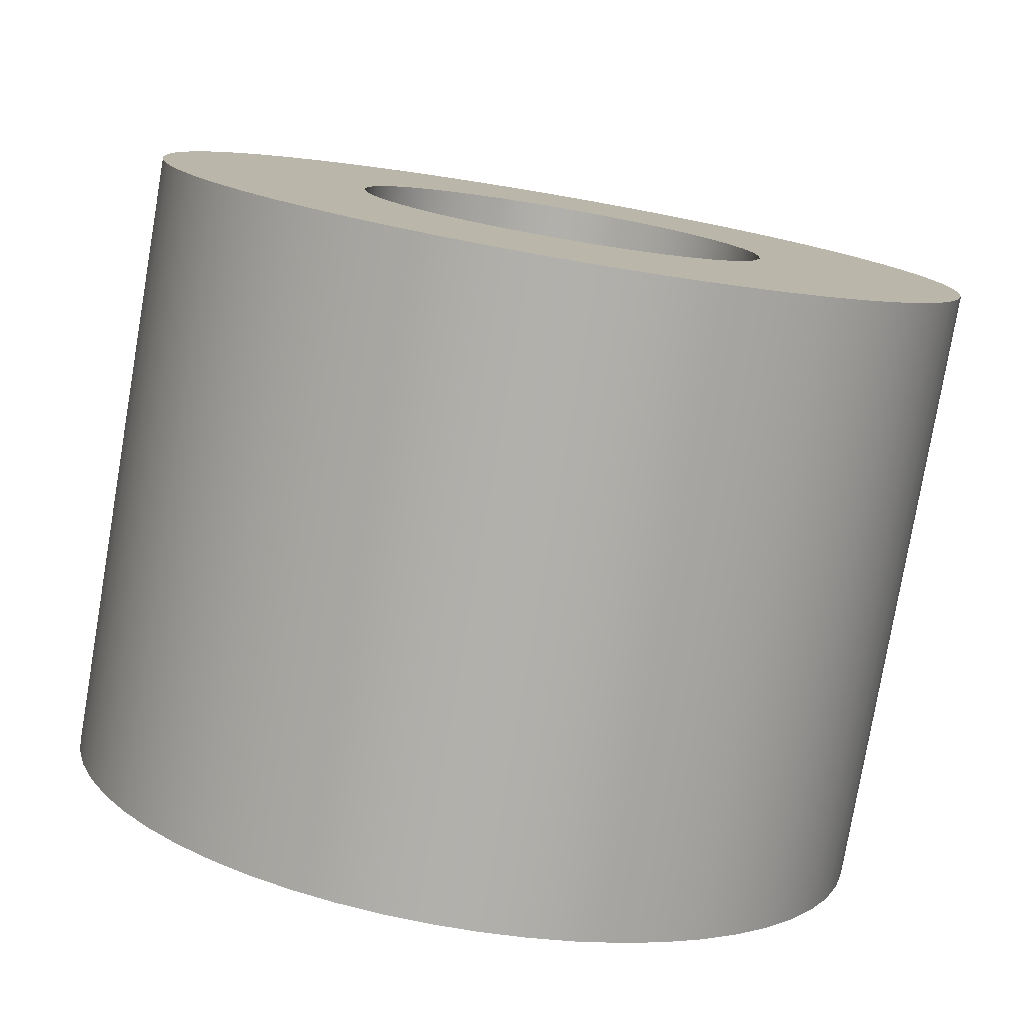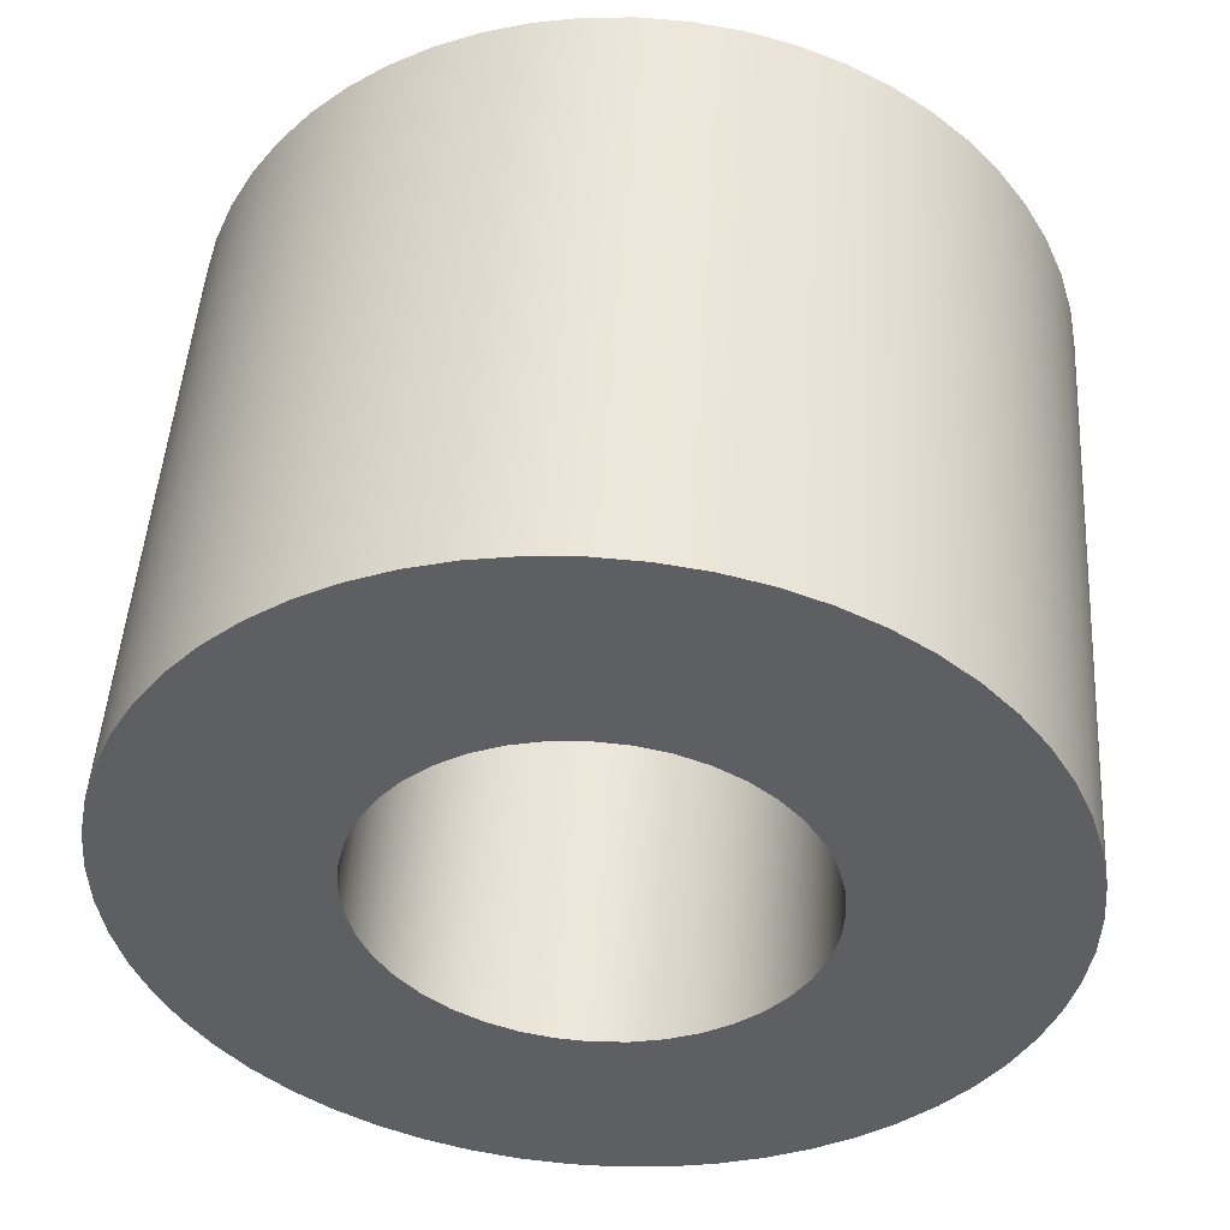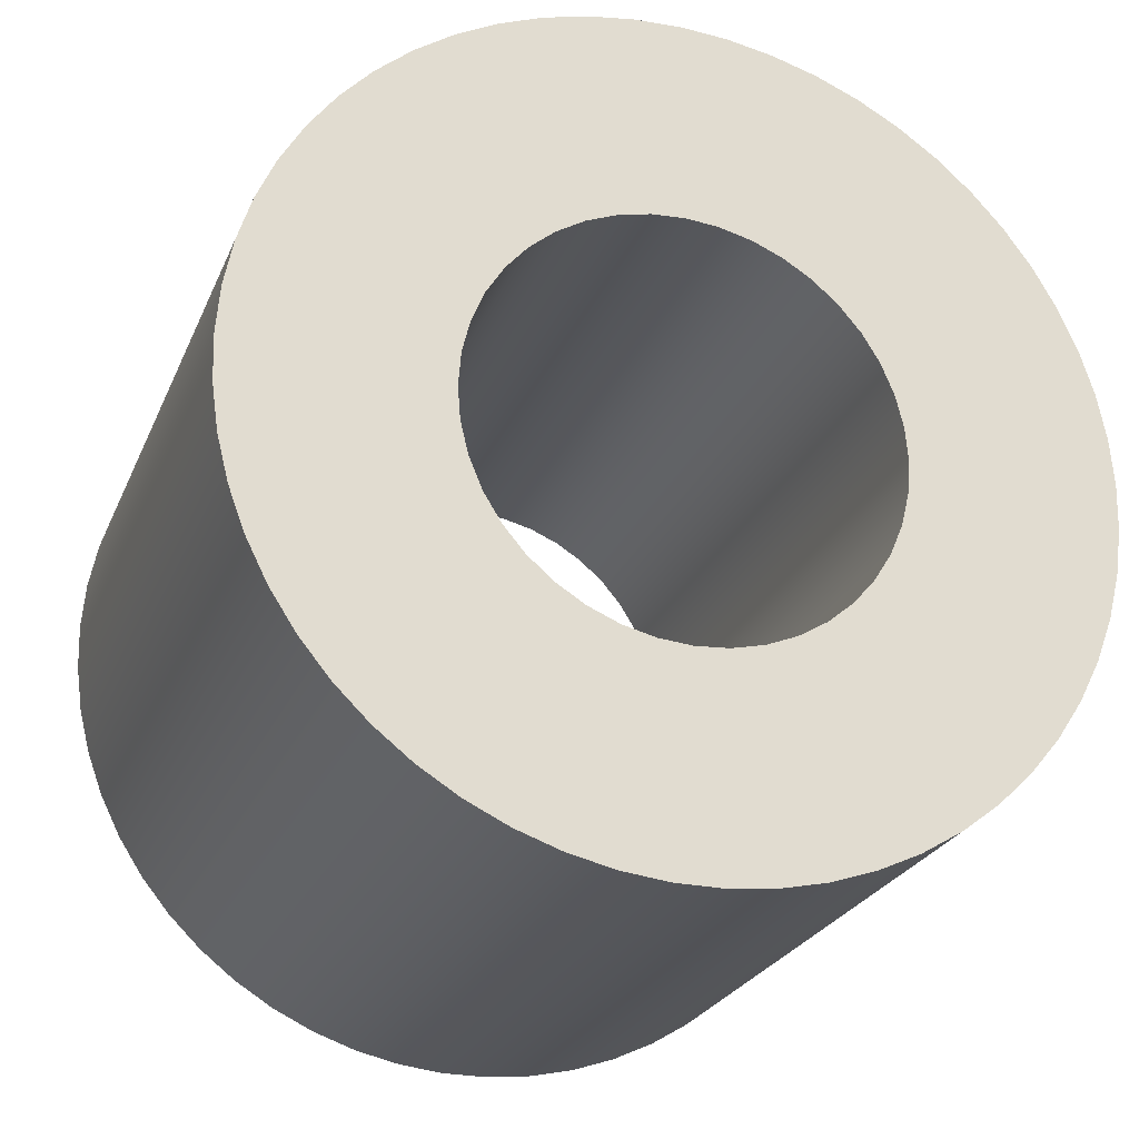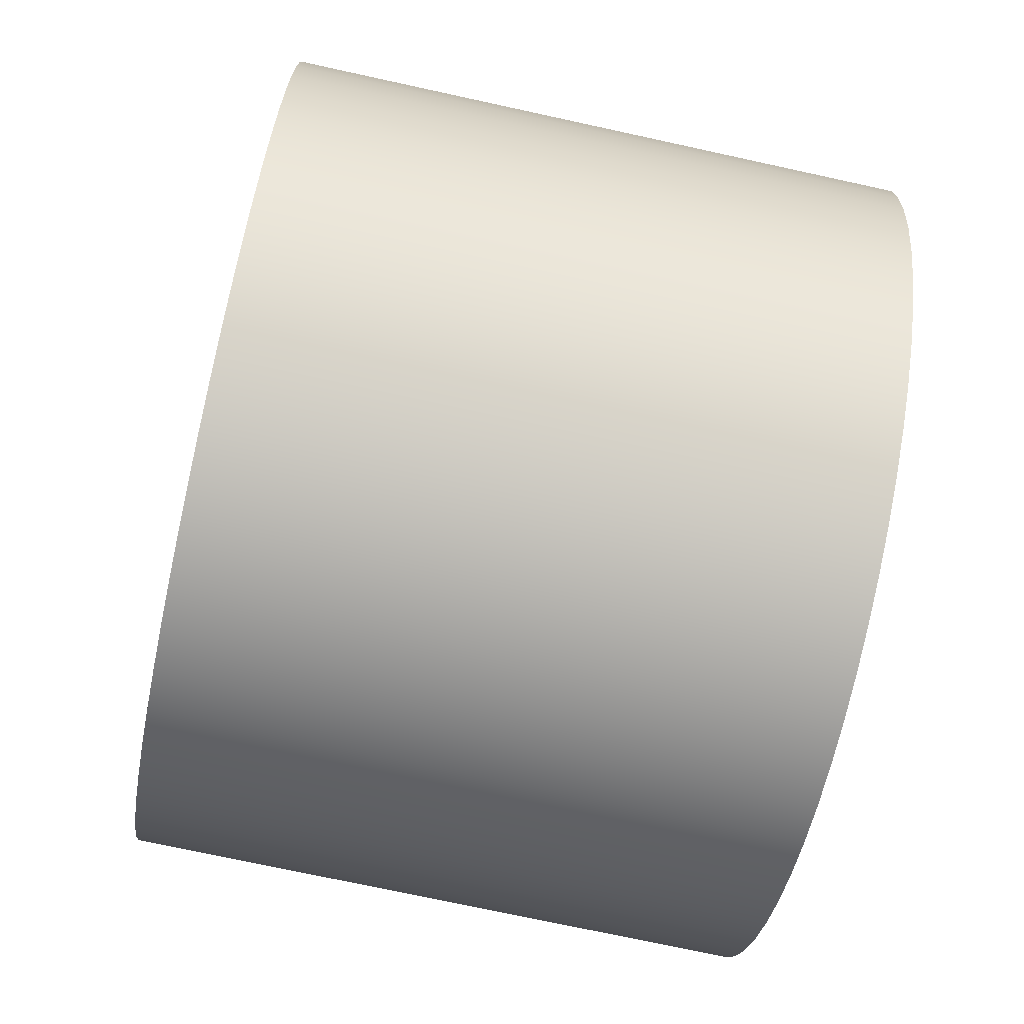
<metadata>
{"format":"obj","ext":"obj","renderer":"f3d","projection":"perspective","resolution":1024,"background":"white","views":[{"elev":-78.6,"azim":80.3,"up":"+Z"},{"elev":48.6,"azim":93.6,"up":"+Z"},{"elev":-25.2,"azim":70.7,"up":"+Z"},{"elev":-73.8,"azim":167.7,"up":"+Y"}]}
</metadata>
<code>
v 1.5 -1.225e-16 1
v 1.5 0.1564 0.9877
v 1.5 0.309 0.9511
v 1.5 0.454 0.891
v 1.5 0.5878 0.809
v 1.5 0.7071 0.7071
v 1.5 0.809 0.5878
v 1.5 0.891 0.454
v 1.5 0.9511 0.309
v 1.5 0.9877 0.1564
v 1.5 1 -6.123e-17
v 1.5 0.9877 -0.1564
v 1.5 0.9511 -0.309
v 1.5 0.891 -0.454
v 1.5 0.809 -0.5878
v 1.5 0.7071 -0.7071
v 1.5 0.5878 -0.809
v 1.5 0.454 -0.891
v 1.5 0.309 -0.9511
v 1.5 0.1564 -0.9877
v 1.5 0 -1
v 1.5 -0.1564 -0.9877
v 1.5 -0.309 -0.9511
v 1.5 -0.454 -0.891
v 1.5 -0.5878 -0.809
v 1.5 -0.7071 -0.7071
v 1.5 -0.809 -0.5878
v 1.5 -0.891 -0.454
v 1.5 -0.9511 -0.309
v 1.5 -0.9877 -0.1564
v 1.5 -1 -6.123e-17
v 1.5 -0.9877 0.1564
v 1.5 -0.9511 0.309
v 1.5 -0.891 0.454
v 1.5 -0.809 0.5878
v 1.5 -0.7071 0.7071
v 1.5 -0.5878 0.809
v 1.5 -0.454 0.891
v 1.5 -0.309 0.9511
v 1.5 -0.1564 0.9877
v 1.5 2.449e-16 2
v 1.5 -0.22 1.988
v 1.5 -0.4374 1.952
v 1.5 -0.6494 1.892
v 1.5 -0.8536 1.809
v 1.5 -1.047 1.704
v 1.5 -1.228 1.578
v 1.5 -1.395 1.434
v 1.5 -1.544 1.271
v 1.5 -1.674 1.094
v 1.5 -1.785 0.9031
v 1.5 -1.873 0.7013
v 1.5 -1.939 0.491
v 1.5 -1.981 0.2747
v 1.5 -1.999 0.05511
v 1.5 -1.993 -0.1652
v 1.5 -1.963 -0.3834
v 1.5 -1.909 -0.597
v 1.5 -1.832 -0.8034
v 1.5 -1.732 -1
v 1.5 -1.612 -1.184
v 1.5 -1.471 -1.355
v 1.5 -1.314 -1.508
v 1.5 -1.14 -1.644
v 1.5 -0.9519 -1.759
v 1.5 -0.7526 -1.853
v 1.5 -0.5442 -1.925
v 1.5 -0.3292 -1.973
v 1.5 -0.1102 -1.997
v 1.5 0.1102 -1.997
v 1.5 0.3292 -1.973
v 1.5 0.5442 -1.925
v 1.5 0.7526 -1.853
v 1.5 0.9519 -1.759
v 1.5 1.14 -1.644
v 1.5 1.314 -1.508
v 1.5 1.471 -1.355
v 1.5 1.612 -1.184
v 1.5 1.732 -1
v 1.5 1.832 -0.8034
v 1.5 1.909 -0.597
v 1.5 1.963 -0.3834
v 1.5 1.993 -0.1652
v 1.5 1.999 0.05511
v 1.5 1.981 0.2747
v 1.5 1.939 0.491
v 1.5 1.873 0.7013
v 1.5 1.785 0.9031
v 1.5 1.674 1.094
v 1.5 1.544 1.271
v 1.5 1.395 1.434
v 1.5 1.228 1.578
v 1.5 1.047 1.704
v 1.5 0.8536 1.809
v 1.5 0.6494 1.892
v 1.5 0.4374 1.952
v 1.5 0.22 1.988
v -1.5 2.449e-16 2
v -1.5 -0.22 1.988
v -1.5 -0.4374 1.952
v -1.5 -0.6494 1.892
v -1.5 -0.8536 1.809
v -1.5 -1.047 1.704
v -1.5 -1.228 1.578
v -1.5 -1.395 1.434
v -1.5 -1.544 1.271
v -1.5 -1.674 1.094
v -1.5 -1.785 0.9031
v -1.5 -1.873 0.7013
v -1.5 -1.939 0.491
v -1.5 -1.981 0.2747
v -1.5 -1.999 0.05511
v -1.5 -1.993 -0.1652
v -1.5 -1.963 -0.3834
v -1.5 -1.909 -0.597
v -1.5 -1.832 -0.8034
v -1.5 -1.732 -1
v -1.5 -1.612 -1.184
v -1.5 -1.471 -1.355
v -1.5 -1.314 -1.508
v -1.5 -1.14 -1.644
v -1.5 -0.9519 -1.759
v -1.5 -0.7526 -1.853
v -1.5 -0.5442 -1.925
v -1.5 -0.3292 -1.973
v -1.5 -0.1102 -1.997
v -1.5 0.1102 -1.997
v -1.5 0.3292 -1.973
v -1.5 0.5442 -1.925
v -1.5 0.7526 -1.853
v -1.5 0.9519 -1.759
v -1.5 1.14 -1.644
v -1.5 1.314 -1.508
v -1.5 1.471 -1.355
v -1.5 1.612 -1.184
v -1.5 1.732 -1
v -1.5 1.832 -0.8034
v -1.5 1.909 -0.597
v -1.5 1.963 -0.3834
v -1.5 1.993 -0.1652
v -1.5 1.999 0.05511
v -1.5 1.981 0.2747
v -1.5 1.939 0.491
v -1.5 1.873 0.7013
v -1.5 1.785 0.9031
v -1.5 1.674 1.094
v -1.5 1.544 1.271
v -1.5 1.395 1.434
v -1.5 1.228 1.578
v -1.5 1.047 1.704
v -1.5 0.8536 1.809
v -1.5 0.6494 1.892
v -1.5 0.4374 1.952
v -1.5 0.22 1.988
v 1.5 2.449e-16 2
v 1.5 0.22 1.988
v 1.5 0.4374 1.952
v 1.5 0.6494 1.892
v 1.5 0.8536 1.809
v 1.5 1.047 1.704
v 1.5 1.228 1.578
v 1.5 1.395 1.434
v 1.5 1.544 1.271
v 1.5 1.674 1.094
v 1.5 1.785 0.9031
v 1.5 1.873 0.7013
v 1.5 1.939 0.491
v 1.5 1.981 0.2747
v 1.5 1.999 0.05511
v 1.5 1.993 -0.1652
v 1.5 1.963 -0.3834
v 1.5 1.909 -0.597
v 1.5 1.832 -0.8034
v 1.5 1.732 -1
v 1.5 1.612 -1.184
v 1.5 1.471 -1.355
v 1.5 1.314 -1.508
v 1.5 1.14 -1.644
v 1.5 0.9519 -1.759
v 1.5 0.7526 -1.853
v 1.5 0.5442 -1.925
v 1.5 0.3292 -1.973
v 1.5 0.1102 -1.997
v 1.5 -0.1102 -1.997
v 1.5 -0.3292 -1.973
v 1.5 -0.5442 -1.925
v 1.5 -0.7526 -1.853
v 1.5 -0.9519 -1.759
v 1.5 -1.14 -1.644
v 1.5 -1.314 -1.508
v 1.5 -1.471 -1.355
v 1.5 -1.612 -1.184
v 1.5 -1.732 -1
v 1.5 -1.832 -0.8034
v 1.5 -1.909 -0.597
v 1.5 -1.963 -0.3834
v 1.5 -1.993 -0.1652
v 1.5 -1.999 0.05511
v 1.5 -1.981 0.2747
v 1.5 -1.939 0.491
v 1.5 -1.873 0.7013
v 1.5 -1.785 0.9031
v 1.5 -1.674 1.094
v 1.5 -1.544 1.271
v 1.5 -1.395 1.434
v 1.5 -1.228 1.578
v 1.5 -1.047 1.704
v 1.5 -0.8536 1.809
v 1.5 -0.6494 1.892
v 1.5 -0.4374 1.952
v 1.5 -0.22 1.988
v -1.5 2.449e-16 2
v 1.5 2.449e-16 2
v -1.5 -1.225e-16 1
v -1.5 -0.1564 0.9877
v -1.5 -0.309 0.9511
v -1.5 -0.454 0.891
v -1.5 -0.5878 0.809
v -1.5 -0.7071 0.7071
v -1.5 -0.809 0.5878
v -1.5 -0.891 0.454
v -1.5 -0.9511 0.309
v -1.5 -0.9877 0.1564
v -1.5 -1 -6.123e-17
v -1.5 -0.9877 -0.1564
v -1.5 -0.9511 -0.309
v -1.5 -0.891 -0.454
v -1.5 -0.809 -0.5878
v -1.5 -0.7071 -0.7071
v -1.5 -0.5878 -0.809
v -1.5 -0.454 -0.891
v -1.5 -0.309 -0.9511
v -1.5 -0.1564 -0.9877
v -1.5 0 -1
v -1.5 0.1564 -0.9877
v -1.5 0.309 -0.9511
v -1.5 0.454 -0.891
v -1.5 0.5878 -0.809
v -1.5 0.7071 -0.7071
v -1.5 0.809 -0.5878
v -1.5 0.891 -0.454
v -1.5 0.9511 -0.309
v -1.5 0.9877 -0.1564
v -1.5 1 -6.123e-17
v -1.5 0.9877 0.1564
v -1.5 0.9511 0.309
v -1.5 0.891 0.454
v -1.5 0.809 0.5878
v -1.5 0.7071 0.7071
v -1.5 0.5878 0.809
v -1.5 0.454 0.891
v -1.5 0.309 0.9511
v -1.5 0.1564 0.9877
v -1.5 2.449e-16 2
v -1.5 0.22 1.988
v -1.5 0.4374 1.952
v -1.5 0.6494 1.892
v -1.5 0.8536 1.809
v -1.5 1.047 1.704
v -1.5 1.228 1.578
v -1.5 1.395 1.434
v -1.5 1.544 1.271
v -1.5 1.674 1.094
v -1.5 1.785 0.9031
v -1.5 1.873 0.7013
v -1.5 1.939 0.491
v -1.5 1.981 0.2747
v -1.5 1.999 0.05511
v -1.5 1.993 -0.1652
v -1.5 1.963 -0.3834
v -1.5 1.909 -0.597
v -1.5 1.832 -0.8034
v -1.5 1.732 -1
v -1.5 1.612 -1.184
v -1.5 1.471 -1.355
v -1.5 1.314 -1.508
v -1.5 1.14 -1.644
v -1.5 0.9519 -1.759
v -1.5 0.7526 -1.853
v -1.5 0.5442 -1.925
v -1.5 0.3292 -1.973
v -1.5 0.1102 -1.997
v -1.5 -0.1102 -1.997
v -1.5 -0.3292 -1.973
v -1.5 -0.5442 -1.925
v -1.5 -0.7526 -1.853
v -1.5 -0.9519 -1.759
v -1.5 -1.14 -1.644
v -1.5 -1.314 -1.508
v -1.5 -1.471 -1.355
v -1.5 -1.612 -1.184
v -1.5 -1.732 -1
v -1.5 -1.832 -0.8034
v -1.5 -1.909 -0.597
v -1.5 -1.963 -0.3834
v -1.5 -1.993 -0.1652
v -1.5 -1.999 0.05511
v -1.5 -1.981 0.2747
v -1.5 -1.939 0.491
v -1.5 -1.873 0.7013
v -1.5 -1.785 0.9031
v -1.5 -1.674 1.094
v -1.5 -1.544 1.271
v -1.5 -1.395 1.434
v -1.5 -1.228 1.578
v -1.5 -1.047 1.704
v -1.5 -0.8536 1.809
v -1.5 -0.6494 1.892
v -1.5 -0.4374 1.952
v -1.5 -0.22 1.988
v -1.5 -1.225e-16 1
v -1.5 0.1564 0.9877
v -1.5 0.309 0.9511
v -1.5 0.454 0.891
v -1.5 0.5878 0.809
v -1.5 0.7071 0.7071
v -1.5 0.809 0.5878
v -1.5 0.891 0.454
v -1.5 0.9511 0.309
v -1.5 0.9877 0.1564
v -1.5 1 -6.123e-17
v -1.5 0.9877 -0.1564
v -1.5 0.9511 -0.309
v -1.5 0.891 -0.454
v -1.5 0.809 -0.5878
v -1.5 0.7071 -0.7071
v -1.5 0.5878 -0.809
v -1.5 0.454 -0.891
v -1.5 0.309 -0.9511
v -1.5 0.1564 -0.9877
v -1.5 0 -1
v -1.5 -0.1564 -0.9877
v -1.5 -0.309 -0.9511
v -1.5 -0.454 -0.891
v -1.5 -0.5878 -0.809
v -1.5 -0.7071 -0.7071
v -1.5 -0.809 -0.5878
v -1.5 -0.891 -0.454
v -1.5 -0.9511 -0.309
v -1.5 -0.9877 -0.1564
v -1.5 -1 -6.123e-17
v -1.5 -0.9877 0.1564
v -1.5 -0.9511 0.309
v -1.5 -0.891 0.454
v -1.5 -0.809 0.5878
v -1.5 -0.7071 0.7071
v -1.5 -0.5878 0.809
v -1.5 -0.454 0.891
v -1.5 -0.309 0.9511
v -1.5 -0.1564 0.9877
v 1.5 -1.225e-16 1
v 1.5 -0.1564 0.9877
v 1.5 -0.309 0.9511
v 1.5 -0.454 0.891
v 1.5 -0.5878 0.809
v 1.5 -0.7071 0.7071
v 1.5 -0.809 0.5878
v 1.5 -0.891 0.454
v 1.5 -0.9511 0.309
v 1.5 -0.9877 0.1564
v 1.5 -1 -6.123e-17
v 1.5 -0.9877 -0.1564
v 1.5 -0.9511 -0.309
v 1.5 -0.891 -0.454
v 1.5 -0.809 -0.5878
v 1.5 -0.7071 -0.7071
v 1.5 -0.5878 -0.809
v 1.5 -0.454 -0.891
v 1.5 -0.309 -0.9511
v 1.5 -0.1564 -0.9877
v 1.5 0 -1
v 1.5 0.1564 -0.9877
v 1.5 0.309 -0.9511
v 1.5 0.454 -0.891
v 1.5 0.5878 -0.809
v 1.5 0.7071 -0.7071
v 1.5 0.809 -0.5878
v 1.5 0.891 -0.454
v 1.5 0.9511 -0.309
v 1.5 0.9877 -0.1564
v 1.5 1 -6.123e-17
v 1.5 0.9877 0.1564
v 1.5 0.9511 0.309
v 1.5 0.891 0.454
v 1.5 0.809 0.5878
v 1.5 0.7071 0.7071
v 1.5 0.5878 0.809
v 1.5 0.454 0.891
v 1.5 0.309 0.9511
v 1.5 0.1564 0.9877
v 1.5 -1.225e-16 1
v -1.5 -1.225e-16 1
f 2 97 1
f 1 97 41
f 1 41 42
f 97 2 96
f 96 2 3
f 96 3 95
f 95 3 94
f 94 3 4
f 94 4 93
f 93 4 5
f 93 5 92
f 92 5 6
f 92 6 91
f 91 6 90
f 90 6 7
f 90 7 89
f 89 7 8
f 89 8 88
f 88 8 87
f 87 8 9
f 87 9 86
f 86 9 10
f 86 10 85
f 85 10 84
f 84 10 11
f 84 11 83
f 83 11 12
f 83 12 82
f 82 12 13
f 82 13 81
f 81 13 80
f 80 13 14
f 80 14 79
f 79 14 15
f 79 15 78
f 78 15 77
f 77 15 16
f 77 16 76
f 76 16 17
f 76 17 75
f 75 17 74
f 74 17 18
f 74 18 73
f 73 18 19
f 73 19 72
f 72 19 20
f 72 20 71
f 71 20 70
f 70 20 21
f 70 21 69
f 69 21 22
f 69 22 68
f 68 22 67
f 67 22 23
f 67 23 66
f 66 23 24
f 66 24 65
f 65 24 25
f 65 25 64
f 64 25 63
f 63 25 26
f 63 26 62
f 62 26 27
f 62 27 61
f 61 27 60
f 60 27 28
f 60 28 59
f 59 28 29
f 59 29 58
f 58 29 57
f 57 29 30
f 57 30 56
f 56 30 31
f 56 31 55
f 55 31 32
f 55 32 54
f 54 32 53
f 53 32 33
f 53 33 52
f 52 33 34
f 52 34 51
f 51 34 50
f 50 34 35
f 50 35 49
f 49 35 36
f 49 36 48
f 48 36 47
f 47 36 37
f 47 37 46
f 46 37 38
f 46 38 45
f 45 38 39
f 45 39 44
f 44 39 43
f 43 39 40
f 43 40 42
f 42 40 1
f 99 211 98
f 98 211 213
f 212 155 154
f 154 155 156
f 154 156 153
f 153 156 157
f 153 157 152
f 152 157 158
f 152 158 151
f 151 158 159
f 151 159 150
f 150 159 160
f 150 160 149
f 149 160 161
f 149 161 148
f 148 161 162
f 148 162 147
f 147 162 163
f 147 163 146
f 146 163 164
f 146 164 145
f 145 164 165
f 145 165 144
f 144 165 166
f 144 166 143
f 143 166 167
f 143 167 142
f 142 167 168
f 142 168 141
f 141 168 169
f 141 169 140
f 140 169 170
f 140 170 139
f 139 170 171
f 139 171 138
f 138 171 172
f 138 172 137
f 137 172 173
f 137 173 136
f 136 173 174
f 136 174 135
f 135 174 175
f 135 175 134
f 134 175 176
f 134 176 133
f 133 176 177
f 133 177 132
f 132 177 178
f 132 178 131
f 131 178 179
f 131 179 130
f 130 179 180
f 130 180 129
f 129 180 181
f 129 181 128
f 128 181 182
f 128 182 127
f 127 182 183
f 127 183 126
f 126 183 184
f 126 184 125
f 125 184 185
f 125 185 124
f 124 185 186
f 124 186 123
f 123 186 187
f 123 187 122
f 122 187 188
f 122 188 121
f 121 188 189
f 121 189 120
f 120 189 190
f 120 190 119
f 119 190 191
f 119 191 118
f 118 191 192
f 118 192 117
f 117 192 193
f 117 193 116
f 116 193 194
f 116 194 115
f 115 194 195
f 115 195 114
f 114 195 196
f 114 196 113
f 113 196 197
f 113 197 112
f 112 197 198
f 112 198 111
f 111 198 199
f 111 199 110
f 110 199 200
f 110 200 109
f 109 200 201
f 109 201 108
f 108 201 202
f 108 202 107
f 107 202 203
f 107 203 106
f 106 203 204
f 106 204 105
f 105 204 205
f 105 205 104
f 104 205 206
f 104 206 103
f 103 206 207
f 103 207 102
f 102 207 208
f 102 208 101
f 101 208 209
f 101 209 100
f 100 209 210
f 100 210 99
f 99 210 211
f 215 310 214
f 214 310 254
f 214 254 255
f 310 215 309
f 309 215 216
f 309 216 308
f 308 216 307
f 307 216 217
f 307 217 306
f 306 217 218
f 306 218 305
f 305 218 219
f 305 219 304
f 304 219 303
f 303 219 220
f 303 220 302
f 302 220 221
f 302 221 301
f 301 221 300
f 300 221 222
f 300 222 299
f 299 222 223
f 299 223 298
f 298 223 297
f 297 223 224
f 297 224 296
f 296 224 225
f 296 225 295
f 295 225 226
f 295 226 294
f 294 226 293
f 293 226 227
f 293 227 292
f 292 227 228
f 292 228 291
f 291 228 290
f 290 228 229
f 290 229 289
f 289 229 230
f 289 230 288
f 288 230 287
f 287 230 231
f 287 231 286
f 286 231 232
f 286 232 285
f 285 232 233
f 285 233 284
f 284 233 283
f 283 233 234
f 283 234 282
f 282 234 235
f 282 235 281
f 281 235 280
f 280 235 236
f 280 236 279
f 279 236 237
f 279 237 278
f 278 237 238
f 278 238 277
f 277 238 276
f 276 238 239
f 276 239 275
f 275 239 240
f 275 240 274
f 274 240 273
f 273 240 241
f 273 241 272
f 272 241 242
f 272 242 271
f 271 242 270
f 270 242 243
f 270 243 269
f 269 243 244
f 269 244 268
f 268 244 245
f 268 245 267
f 267 245 266
f 266 245 246
f 266 246 265
f 265 246 247
f 265 247 264
f 264 247 263
f 263 247 248
f 263 248 262
f 262 248 249
f 262 249 261
f 261 249 260
f 260 249 250
f 260 250 259
f 259 250 251
f 259 251 258
f 258 251 252
f 258 252 257
f 257 252 256
f 256 252 253
f 256 253 255
f 255 253 214
f 312 390 311
f 311 390 391
f 392 351 350
f 350 351 352
f 350 352 349
f 349 352 353
f 349 353 348
f 348 353 354
f 348 354 347
f 347 354 355
f 347 355 346
f 346 355 356
f 346 356 345
f 345 356 357
f 345 357 344
f 344 357 358
f 344 358 343
f 343 358 359
f 343 359 342
f 342 359 360
f 342 360 341
f 341 360 361
f 341 361 340
f 340 361 362
f 340 362 339
f 339 362 363
f 339 363 338
f 338 363 364
f 338 364 337
f 337 364 365
f 337 365 336
f 336 365 366
f 336 366 335
f 335 366 367
f 335 367 334
f 334 367 368
f 334 368 333
f 333 368 369
f 333 369 332
f 332 369 370
f 332 370 331
f 331 370 371
f 331 371 330
f 330 371 372
f 330 372 329
f 329 372 373
f 329 373 328
f 328 373 374
f 328 374 327
f 327 374 375
f 327 375 326
f 326 375 376
f 326 376 325
f 325 376 377
f 325 377 324
f 324 377 378
f 324 378 323
f 323 378 379
f 323 379 322
f 322 379 380
f 322 380 321
f 321 380 381
f 321 381 320
f 320 381 382
f 320 382 319
f 319 382 383
f 319 383 318
f 318 383 384
f 318 384 317
f 317 384 385
f 317 385 316
f 316 385 386
f 316 386 315
f 315 386 387
f 315 387 314
f 314 387 388
f 314 388 313
f 313 388 389
f 313 389 312
f 312 389 390

</code>
